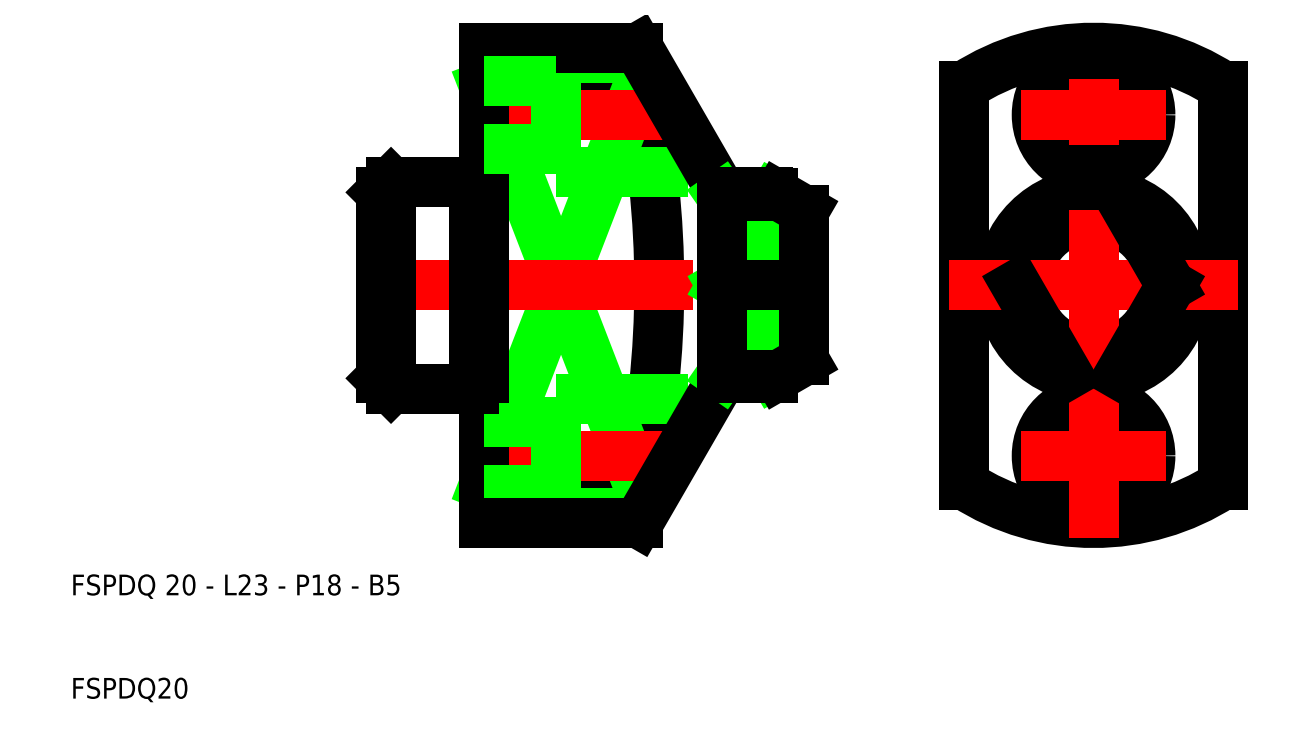
<metadata>
{"format":"dxf","ext":"dxf","renderer":"ezdxf+matplotlib","layout":"modelspace","background":"white","min_lineweight":24,"dpi":150}
</metadata>
<code>
0
SECTION
2
ENTITIES
0
CIRCLE
8
0
10
109
20
50
30
0
40
9
0
CIRCLE
8
0
10
109
20
66.5
30
0
40
5.5
0
CIRCLE
8
0
10
109
20
66.5
30
0
40
3.3
0
ARC
8
0
10
109
20
50
30
0
40
23
50
57.08
51
122.9
0
CIRCLE
8
0
10
109
20
33.5
30
0
40
3.3
0
CIRCLE
8
0
10
109
20
33.5
30
0
40
5.5
0
ARC
8
0
10
109
20
50
30
0
40
23
50
237.1
51
302.9
0
CIRCLE
8
0
10
109
20
50
30
0
40
0.75
0
CIRCLE
8
0
10
109
20
50
30
0
40
6.488
0
LINE
8
0
10
101.5
20
50
30
0
11
106.5
21
58.65
31
0
0
LINE
8
0
10
121.5
20
69.31
30
0
11
121.5
21
30.69
31
0
0
LINE
8
0
10
96.5
20
69.31
30
0
11
96.5
21
30.69
31
0
0
LINE
8
CENTER
10
109
20
25.5
30
0
11
109
21
74.5
31
0
0
LINE
8
CENTER
10
102
20
33.5
30
0
11
116
21
33.5
31
0
0
LINE
8
CENTER
10
102
20
66.5
30
0
11
116
21
66.5
31
0
0
LINE
8
CENTER
10
95
20
50
30
0
11
123
21
50
31
0
0
LINE
8
0
10
101.5
20
50
30
0
11
106.5
21
41.35
31
0
0
LINE
8
0
10
116.5
20
50
30
0
11
111.5
21
41.35
31
0
0
LINE
8
0
10
116.5
20
50
30
0
11
111.5
21
58.65
31
0
0
ARC
8
5
10
-25.03
20
50
30
0
40
92
50
347.9
51
12.11
0
ARC
8
0
10
73.58
20
40
30
0
40
1
50
90
51
150
0
ARC
8
0
10
73.58
20
60
30
0
40
1
50
210
51
270
0
ARC
8
0
10
77.46
20
43
30
0
40
2
50
270
51
300
0
ARC
8
0
10
77.46
20
57
30
0
40
2
50
60
51
90
0
ARC
8
0
10
75.08
20
53.93
30
0
40
5.551
50
315
51
58.22
0
ARC
8
0
10
74.92
20
46.09
30
0
40
5.648
50
303
51
43.8
0
LINE
8
0
10
64.92
20
30.69
30
0
11
64.92
21
27
31
0
0
LINE
8
0
10
64.92
20
73
30
0
11
64.92
21
69.31
31
0
0
LINE
8
5
10
64.92
20
30.69
30
0
11
50
21
30.69
31
0
0
LINE
8
0
10
64.92
20
73
30
0
11
64.92
21
69.31
31
0
0
LINE
8
5
10
64.92
20
69.31
30
0
11
50
21
69.31
31
0
0
LINE
8
0
10
50
20
30.69
30
0
11
64.92
21
69.31
31
0
0
LINE
8
0
10
50
20
69.31
30
0
11
64.92
21
30.69
31
0
0
LINE
8
0
10
57
20
61
30
0
11
71.85
21
61
31
0
0
LINE
8
CENTER
10
48.5
20
66.5
30
0
11
69.42
21
66.5
31
0
0
LINE
8
0
10
57
20
72
30
0
11
65.49
21
72
31
0
0
LINE
8
CENTER
10
48.5
20
33.5
30
0
11
69.42
21
33.5
31
0
0
LINE
8
0
10
57
20
28
30
0
11
65.49
21
28
31
0
0
LINE
8
0
10
57
20
39
30
0
11
71.85
21
39
31
0
0
LINE
8
0
10
64.92
20
27
30
0
11
72.71
21
40.5
31
0
0
LINE
8
CENTER
10
38.5
20
50
30
0
11
73
21
50
31
0
0
LINE
8
0
10
64.92
20
73
30
0
11
72.71
21
59.5
31
0
0
LINE
8
0
10
50
20
73
30
0
11
50
21
59
31
0
0
LINE
8
0
10
57
20
39
30
0
11
57
21
28
31
0
0
LINE
8
0
10
50
20
41
30
0
11
50
21
27
31
0
0
LINE
8
0
10
50
20
30.2
30
0
11
57
21
30.2
31
0
0
LINE
8
0
10
50
20
36.8
30
0
11
57
21
36.8
31
0
0
LINE
8
0
10
50
20
27
30
0
11
64.92
21
27
31
0
0
LINE
8
0
10
40.75
20
50
30
0
11
40
21
49.25
31
0
0
LINE
8
0
10
40
20
50.75
30
0
11
40.75
21
50
31
0
0
LINE
8
0
10
49
20
59
30
0
11
50
21
59
31
0
0
LINE
8
0
10
49
20
60
30
0
11
49
21
59
31
0
0
LINE
8
0
10
49
20
41
30
0
11
50
21
41
31
0
0
LINE
8
0
10
49
20
41
30
0
11
49
21
40
31
0
0
LINE
8
0
10
49
20
59
30
0
11
49
21
41
31
0
0
LINE
8
0
10
50
20
59
30
0
11
50
21
41
31
0
0
LINE
8
0
10
41
20
60
30
0
11
40
21
59
31
0
0
LINE
8
0
10
41
20
40
30
0
11
40
21
41
31
0
0
LINE
8
0
10
41
20
60
30
0
11
41
21
40
31
0
0
LINE
8
0
10
40
20
59
30
0
11
40
21
41
31
0
0
LINE
8
0
10
41
20
60
30
0
11
49
21
60
31
0
0
LINE
8
0
10
41
20
40
30
0
11
49
21
40
31
0
0
LINE
8
0
10
57
20
61
30
0
11
57
21
72
31
0
0
LINE
8
0
10
50
20
63.2
30
0
11
57
21
63.2
31
0
0
LINE
8
0
10
50
20
73
30
0
11
64.92
21
73
31
0
0
LINE
8
0
10
50
20
69.8
30
0
11
57
21
69.8
31
0
0
LINE
8
0
10
79
20
50
30
0
11
73
21
41.35
31
0
0
LINE
8
0
10
73
20
50
30
0
11
78
21
41.35
31
0
0
LINE
8
0
10
78
20
58.65
30
0
11
73
21
50
31
0
0
LINE
8
0
10
79
20
50
30
0
11
73
21
58.65
31
0
0
LINE
8
0
10
73
20
50
30
0
11
79
21
50
31
0
0
LINE
8
0
10
78
20
58.65
30
0
11
73
21
58.65
31
0
0
LINE
8
0
10
78
20
41.35
30
0
11
73
21
41.35
31
0
0
LINE
8
0
10
73.58
20
59
30
0
11
77.46
21
59
31
0
0
LINE
8
0
10
73.58
20
41
30
0
11
77.46
21
41
31
0
0
LINE
8
0
10
73
20
59
30
0
11
73
21
41
31
0
0
LINE
8
0
10
78
20
41.35
30
0
11
78
21
41.07
31
0
0
LINE
8
CENTER
10
79
20
50
30
0
11
82.5
21
50
31
0
0
LINE
8
0
10
78
20
58.93
30
0
11
78
21
58.65
31
0
0
LINE
8
0
10
81
20
50.75
30
0
11
80.25
21
50
31
0
0
LINE
8
0
10
80.25
20
50
30
0
11
81
21
49.25
31
0
0
LINE
8
0
10
78.46
20
58.73
30
0
11
81
21
57.27
31
0
0
LINE
8
0
10
78.46
20
41.27
30
0
11
81
21
42.73
31
0
0
LINE
8
0
10
81
20
57.27
30
0
11
81
21
42.73
31
0
0
TEXT
8
0
10
10
20
20
30
0
40
2
1
FSPDQ 20 - L23 - P18 - B5
0
TEXT
8
0
10
10
20
10
30
0
40
2
1
FSPDQ20
0
VIEWPORT
8
0
10
261.5
20
148.5
30
0
40
523
41
297
68
     1
69
     1
0
ENDSEC
0
EOF

</code>
